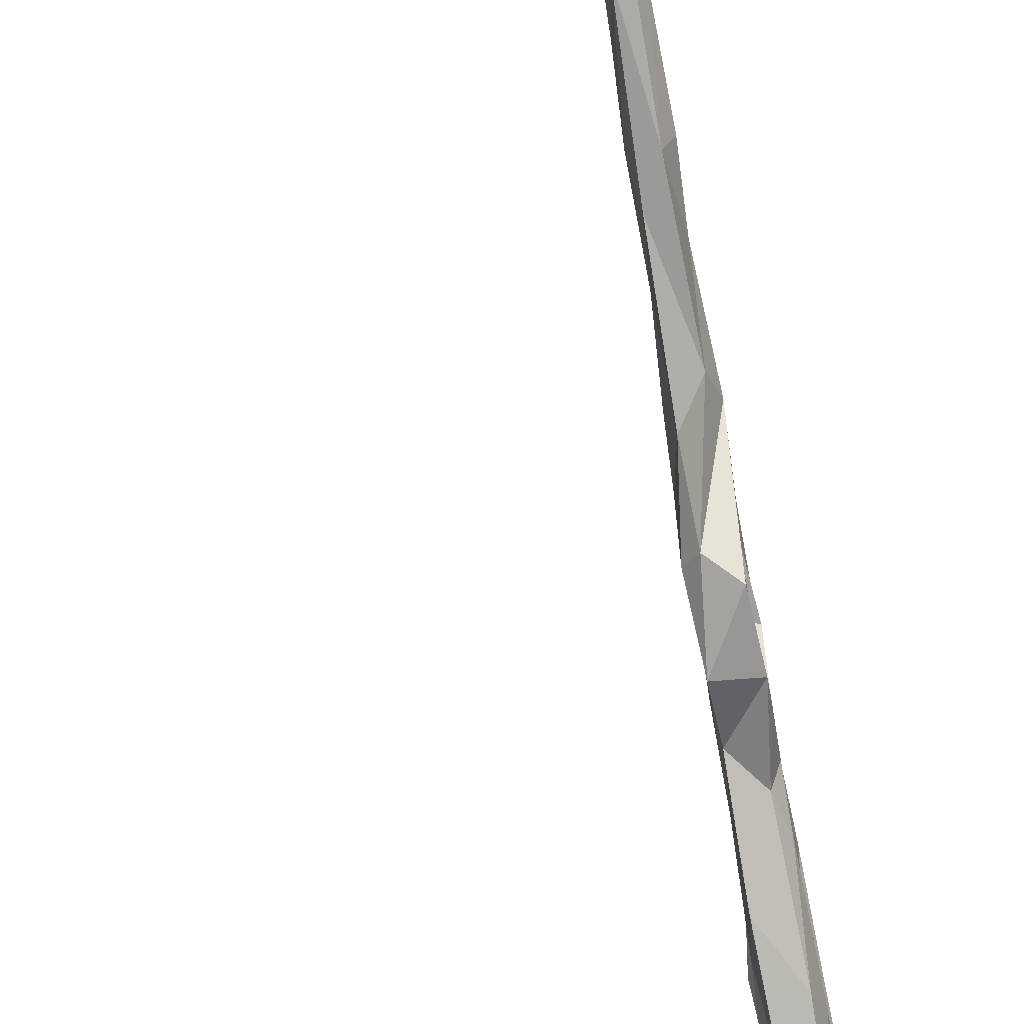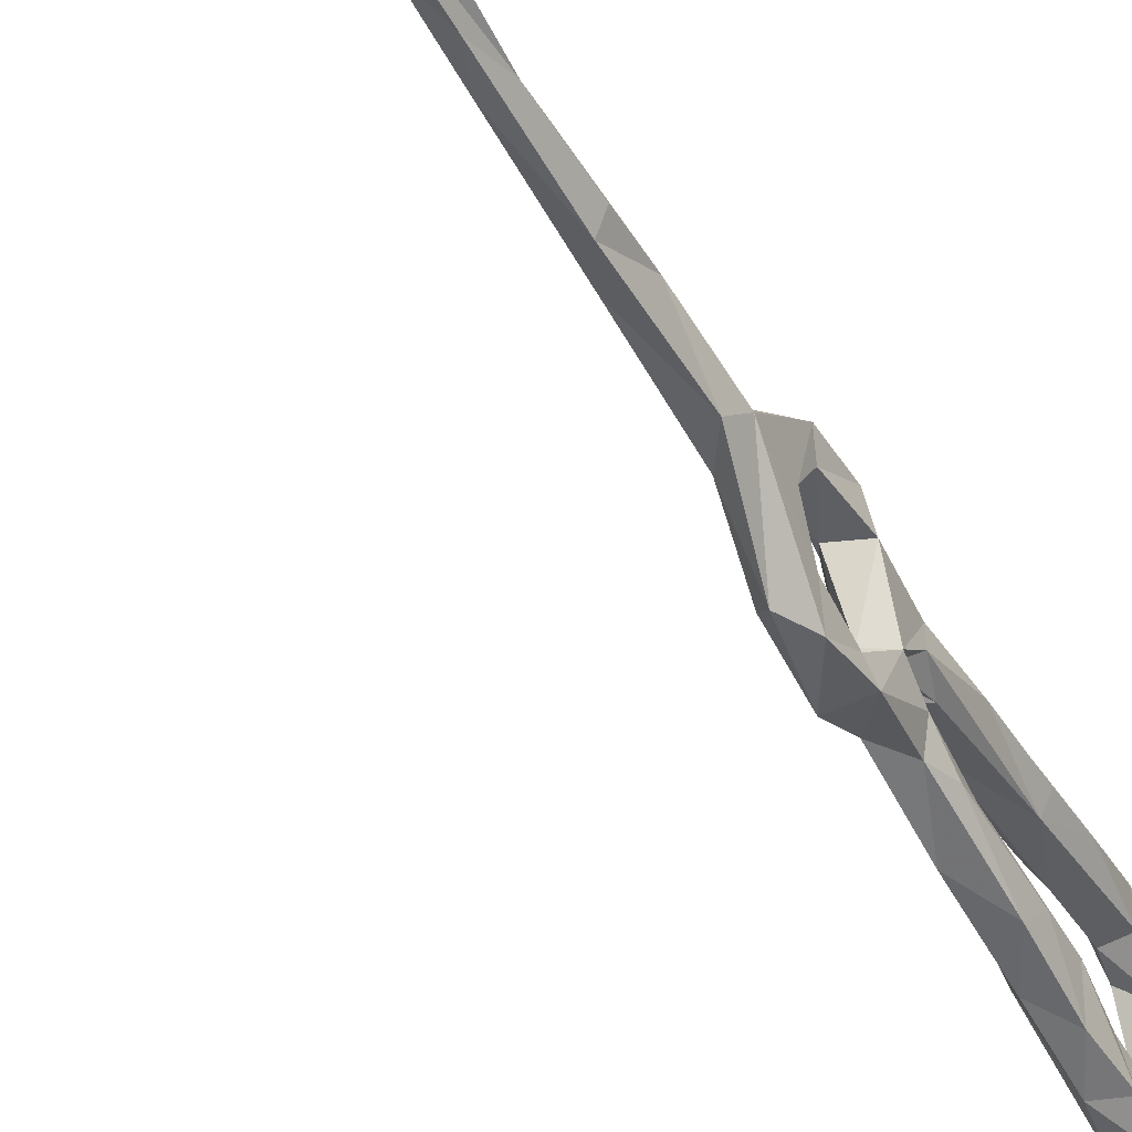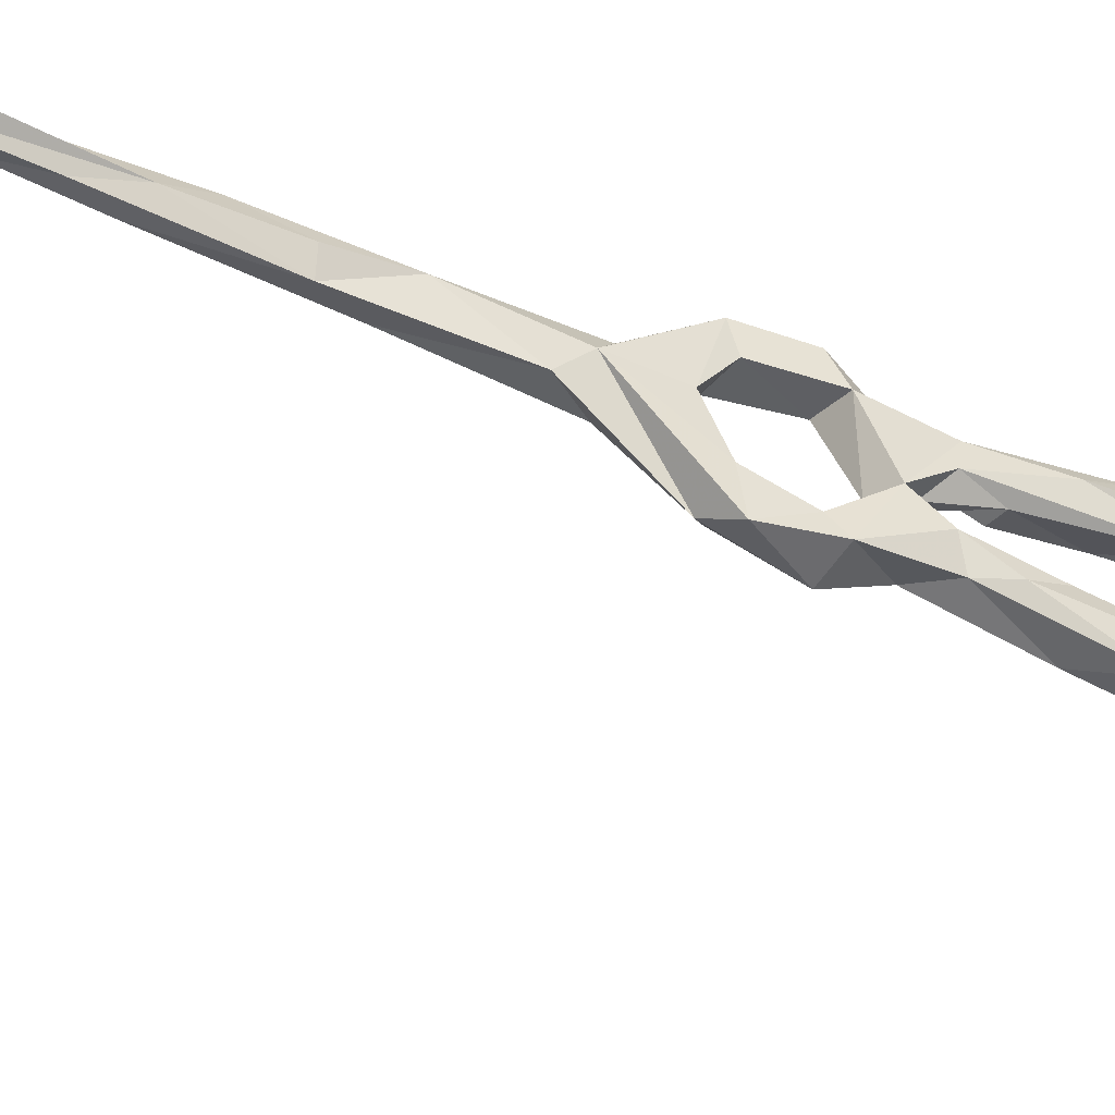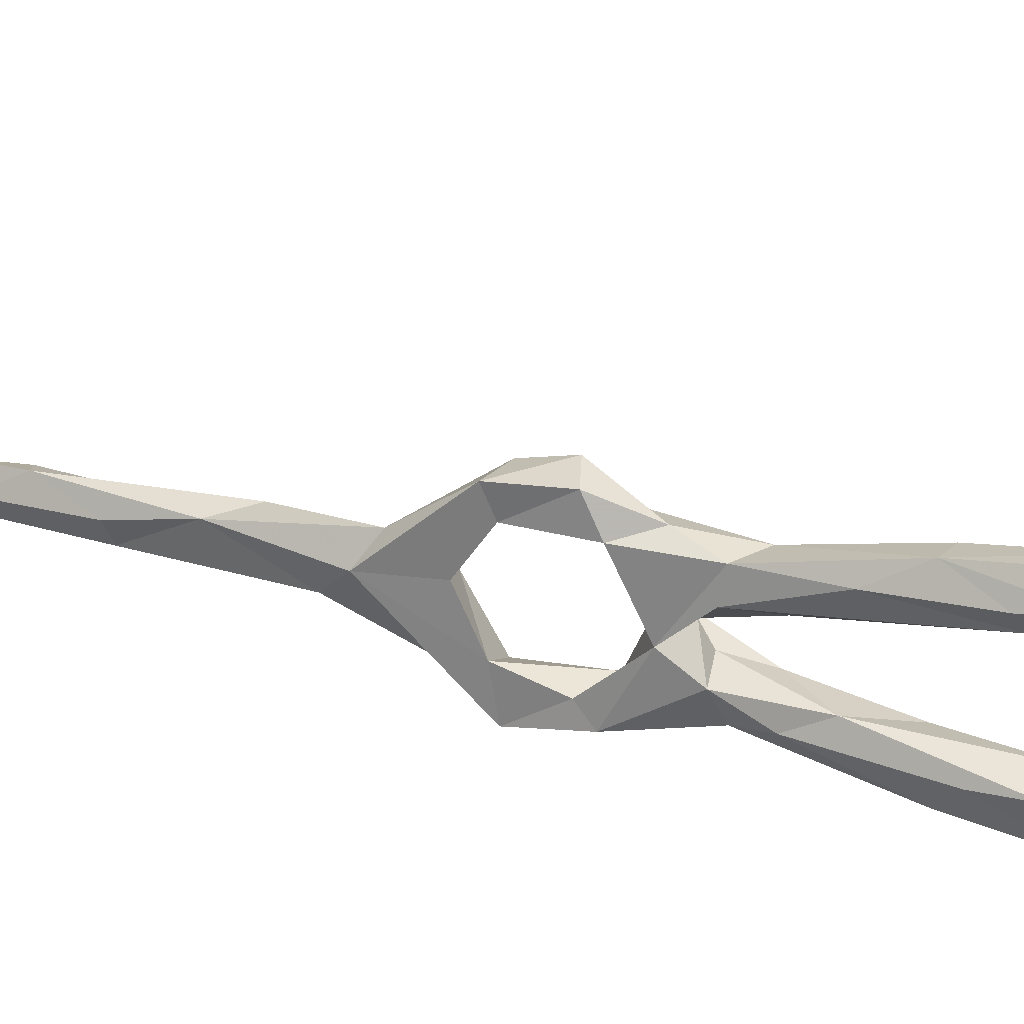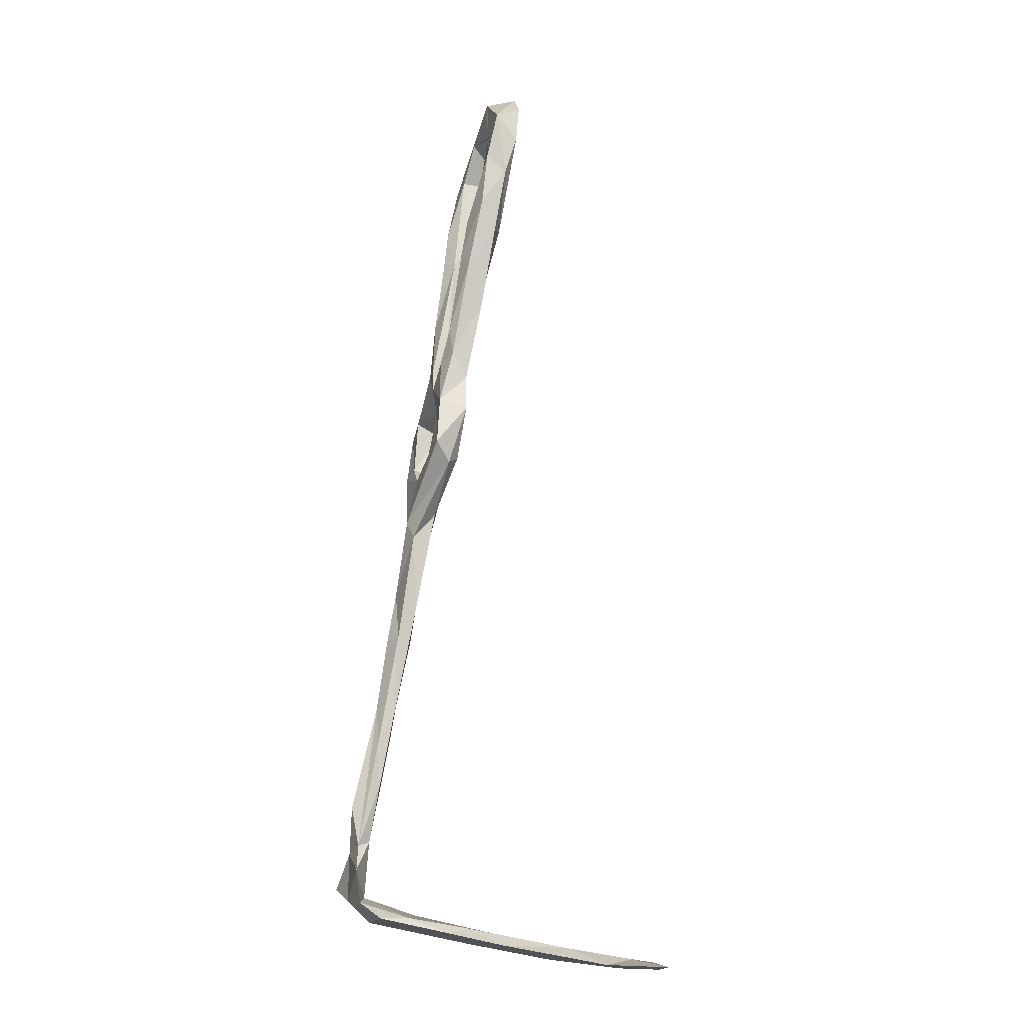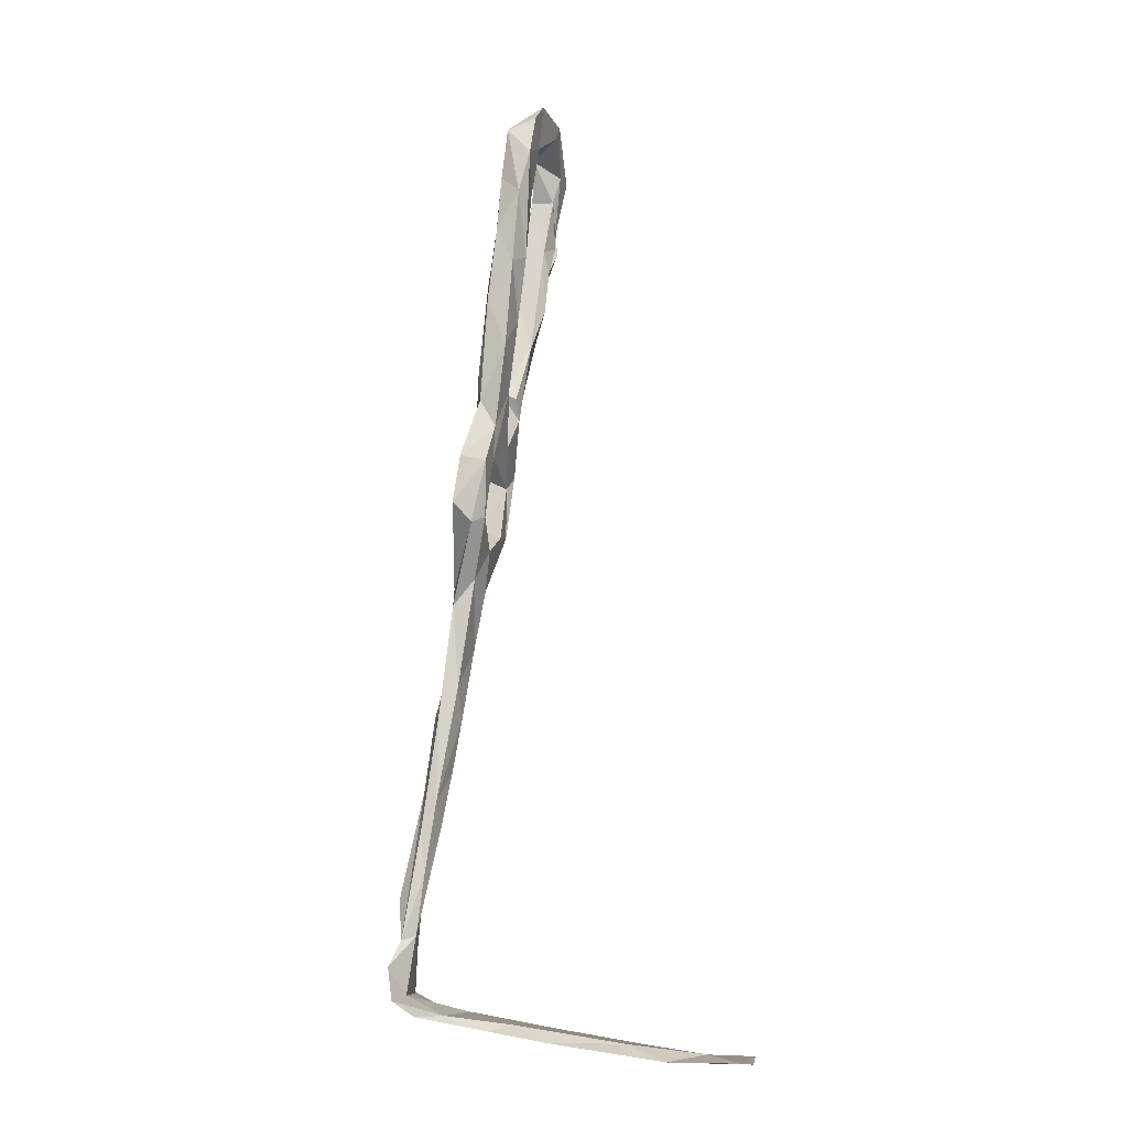
<metadata>
{"format":"obj","ext":"obj","renderer":"f3d","projection":"perspective","resolution":1024,"background":"white","views":[{"elev":-74.7,"azim":18.7,"up":"+Z"},{"elev":-45.2,"azim":36.8,"up":"+Z"},{"elev":-46.9,"azim":72.3,"up":"+Z"},{"elev":24.3,"azim":121.6,"up":"+Z"},{"elev":-16.5,"azim":164.4,"up":"+Y"},{"elev":-14.4,"azim":-167.8,"up":"+Y"}]}
</metadata>
<code>
v 37.07 -78.58 -286.6
v 32.46 -65.12 -286.1
v 34.35 -77.67 -285.1
v 29.81 -54.9 -283
v 33.61 -63.76 -281.5
v 17.63 41.08 -282.6
v 14.32 39.98 -282
v 18.1 31.23 -285.2
v 14.23 35.68 -279.3
v 15.41 27.58 -285.2
v 16.13 23.38 -275.8
v 14.96 37.79 -276.9
v 18.23 25.59 -287.4
v 17.01 32.71 -288.8
v 11.73 52.25 -279.3
v 17.73 20.81 -276.6
v 4.714 102 -297.9
v 5.168 96.69 -303.4
v 4.082 103.5 -283.7
v 4.3 99.21 -287.3
v 5.568 92.1 -297.8
v 5.338 94.29 -277.3
v 10.66 97.08 -281.5
v 6.146 88.19 -304.6
v 8.963 76.06 -278.2
v 7.15 88.64 -276.9
v 8.126 71.71 -276.5
v 7.416 82.48 -273.2
v 7.308 78.52 -273.8
v 4.938 94.85 -272.3
v 33.17 -56.02 -286.9
v 29.88 -50.15 -287.1
v 9.038 62.12 -276.8
v 20.19 7.72 -297.6
v 17.73 9.262 -295.4
v 16.69 20.52 -299.6
v 16.44 21.79 -294.2
v 23.95 10.57 -292.8
v 23.65 11.73 -300
v 18.99 4.071 -286.2
v 21.48 -2.797 -289.2
v 29.27 -31.65 -288.2
v 25.35 -25.8 -287.6
v 25.48 -31.96 -283.2
v 27.72 -43.03 -282.3
v 30.94 -41.05 -281.2
v 23.32 -16.61 -281.9
v 20.59 -4.146 -283.3
v 18.77 10.46 -272.6
v 18.65 9.201 -278
v 18.5 18.09 -270.6
v 36.47 -88.98 -277.5
v 12.88 46.89 -298.2
v 10.65 64.66 -301.4
v 11.17 53.51 -293.8
v 16.44 56.56 -300
v 8.5 66.64 -297.7
v 13.87 38.51 -290.7
v 10.08 69.31 -295
v 35.11 -80.15 -281
v 24.75 6.651 -284.5
v 24.52 -1.288 -280.7
v 8.691 79.52 -304.2
v 7.507 81.3 -297.2
v 38.31 -84.26 -291.6
v 35.61 -89.86 -287.1
v 11.89 55.92 -273.5
v 15.73 29.47 -295.1
v 37.38 -91.18 -291.7
v 19.05 35.42 -295.5
v 23.82 11.61 -277.4
v 31.92 -94.28 -275.4
v 24.95 -95.5 -283.7
v 38.28 -70.2 -284.5
v 32.76 -94.35 -291
v 26.46 -94.12 -290.6
v 17.34 -97.28 -290.8
v 8.907 -98.4 -281.9
v -27.02 -103.3 -273.6
v -21.33 -103.1 -279.2
v -10.23 -101.7 -274.6
v -34.91 -103.8 -279.1
v -12.31 -99.65 -276.8
v -7.617 -101.1 -281.6
v -18.82 -103.4 -289.6
v -33.69 -103.7 -288.8
v -34.95 -102.1 -276.1
v 12.52 -95.96 -288.3
v 5.454 -99.55 -290.4
v 8.993 -98.55 -275.4
v 15.22 -95.64 -275
v 3.827 -97.78 -275
v 37.86 -79.89 -280.7
v -7.149 -101.5 -290.2
v 38.34 -90.33 -282.6
v 20.72 34.79 -282.1
v 21.86 28.46 -287.6
v 20.9 33.96 -291.1
v 9.608 104 -290.4
v 7.256 95.42 -294.2
v 11.03 93.69 -305
v 10.27 99.76 -291.8
v 11.33 91.2 -298.2
v 9.168 100.3 -273.6
v 7.663 88.1 -269.5
v 12.02 88.79 -276.9
v 12.35 88.09 -271.1
v 17.35 60.27 -296.5
v 19.71 41.21 -294.6
v 17.92 46.93 -291.9
v 13.92 71.85 -302.5
v 16.05 68.42 -296.4
v 12.83 83.52 -302.9
v 12.84 79.86 -297.1
v 33.2 -47.71 -284.7
v 27.08 -3.878 -285.2
v 31.06 -31.93 -284.7
v 28.88 -20.89 -282.7
v 26.29 -8.184 -289
v 22.64 22.5 -298.2
v 19.11 48.78 -277.3
v 20.27 35.55 -277.4
v 23.02 23.32 -277.1
v 16.47 56.03 -273.3
v 15.81 74.43 -275.8
v 14.98 64.84 -279.6
v 13.42 74.61 -271.4
v 17.09 64.25 -276.8
v 22.59 19.64 -295.2
v 24.61 9.973 -273
v 19.05 28.38 -275.5
v 23.07 20.58 -272
v 29.02 -92.96 -275.5
v 39.64 -87.17 -275.5
v 23.1 -93.06 -282.9
v -10.56 -99.78 -287.3
v 4.036 -96.71 -281.5
v -26.39 -101.8 -284.9
v 9.346 72.47 -271.7
v 6.843 77.27 -273.5
f 6 15 126
f 25 33 27
f 38 39 129
f 25 106 126
f 81 92 83
f 83 136 138
f 40 49 50
f 86 87 138
f 79 82 80
f 82 87 86
f 79 138 87
f 6 9 7
f 83 137 136
f 79 83 138
f 66 69 76
f 4 46 45
f 88 136 137
f 91 135 137
f 76 88 135
f 46 115 117
f 106 125 126
f 3 60 5
f 44 45 46
f 26 29 28
f 72 95 134
f 39 120 129
f 46 117 118
f 35 37 36
f 5 60 93
f 25 29 105
f 103 114 113
f 32 43 42
f 17 99 101
f 70 109 98
f 14 110 58
f 3 66 52
f 19 22 30
f 112 113 114
f 49 130 51
f 42 118 117
f 40 48 49
f 1 3 2
f 6 10 9
f 73 77 75
f 2 32 31
f 46 118 47
f 18 24 21
f 31 42 115
f 84 94 89
f 124 128 125
f 80 84 81
f 105 127 107
f 8 97 98
f 23 107 106
f 22 28 30
f 65 95 69
f 91 133 135
f 32 45 44
f 63 101 113
f 35 40 38
f 6 96 8
f 72 78 73
f 55 110 59
f 28 140 29
f 25 27 29
f 124 125 127
f 79 87 82
f 77 78 89
f 108 111 112
f 80 94 84
f 98 109 110
f 1 74 93
f 78 90 81
f 72 90 78
f 69 95 75
f 62 116 130
f 91 137 92
f 71 132 130
f 105 139 127
f 2 4 32
f 19 30 104
f 79 81 83
f 111 113 112
f 12 124 67
f 4 5 46
f 14 98 110
f 5 115 46
f 40 41 48
f 41 43 47
f 101 103 113
f 34 36 39
f 40 50 71
f 54 111 56
f 121 126 128
f 30 105 104
f 85 86 138
f 122 131 123
f 20 21 100
f 93 134 95
f 23 106 26
f 8 14 10
f 53 68 58
f 57 59 64
f 82 86 85
f 97 120 98
f 13 97 123
f 70 98 120
f 28 29 140
f 19 104 99
f 27 140 29
f 73 78 77
f 65 93 95
f 79 80 81
f 4 45 32
f 75 77 76
f 27 139 140
f 56 109 70
f 9 10 11
f 108 112 110
f 27 33 139
f 35 38 37
f 1 2 31
f 76 77 88
f 12 131 122
f 96 122 97
f 25 29 26
f 34 39 116
f 53 70 68
f 25 28 29
f 52 133 134
f 11 131 12
f 78 84 89
f 61 71 130
f 63 113 111
f 15 33 25
f 23 104 107
f 54 57 63
f 16 71 50
f 11 51 131
f 21 64 103
f 64 114 103
f 52 66 133
f 34 119 41
f 38 116 39
f 17 18 21
f 77 89 88
f 47 62 48
f 56 108 109
f 37 129 97
f 24 57 64
f 37 38 129
f 21 103 100
f 40 71 61
f 116 118 119
f 55 59 57
f 8 98 14
f 85 136 94
f 65 69 66
f 51 130 132
f 80 82 85
f 2 3 4
f 33 67 139
f 106 107 125
f 42 119 118
f 104 105 107
f 28 105 30
f 23 99 104
f 8 96 97
f 72 91 90
f 12 67 15
f 38 40 61
f 83 92 137
f 18 101 24
f 25 29 28
f 66 76 135
f 13 37 97
f 20 23 22
f 24 63 57
f 99 102 103
f 6 8 10
f 3 5 4
f 52 134 60
f 17 21 20
f 107 127 125
f 25 105 29
f 3 65 66
f 41 119 43
f 67 124 139
f 9 12 15
f 9 11 12
f 7 9 15
f 124 127 139
f 10 16 11
f 28 29 105
f 11 16 49
f 32 44 43
f 15 67 33
f 99 103 101
f 81 90 92
f 100 103 102
f 16 123 71
f 69 75 76
f 85 138 136
f 17 20 19
f 23 100 102
f 1 65 3
f 60 134 93
f 3 52 60
f 10 14 58
f 38 61 116
f 96 126 121
f 19 20 22
f 108 110 109
f 16 50 49
f 59 112 114
f 54 63 111
f 59 110 112
f 10 58 37
f 61 130 116
f 88 89 136
f 11 49 51
f 59 114 64
f 36 120 39
f 10 13 16
f 54 55 57
f 53 58 55
f 37 58 68
f 5 74 115
f 80 85 94
f 43 44 47
f 6 7 15
f 72 75 95
f 72 133 91
f 21 24 64
f 36 37 68
f 72 73 75
f 15 25 126
f 1 115 74
f 35 41 40
f 10 37 13
f 34 41 35
f 20 100 23
f 88 137 135
f 22 26 28
f 41 47 48
f 23 102 99
f 55 58 110
f 25 26 106
f 29 139 105
f 96 121 122
f 125 128 126
f 1 31 115
f 53 55 54
f 17 101 18
f 66 135 133
f 31 32 42
f 42 43 119
f 53 56 70
f 53 54 56
f 34 116 119
f 90 91 92
f 51 132 131
f 17 19 99
f 68 70 120
f 24 101 63
f 36 68 120
f 29 140 139
f 123 131 132
f 78 81 84
f 97 122 123
f 71 123 132
f 13 123 16
f 97 129 120
f 56 111 108
f 121 128 124
f 48 62 49
f 12 122 124
f 49 62 130
f 72 134 133
f 1 93 65
f 5 93 74
f 22 23 26
f 42 117 115
f 34 35 36
f 62 118 116
f 44 46 47
f 89 94 136
f 121 124 122
f 6 126 96
f 47 118 62

</code>
